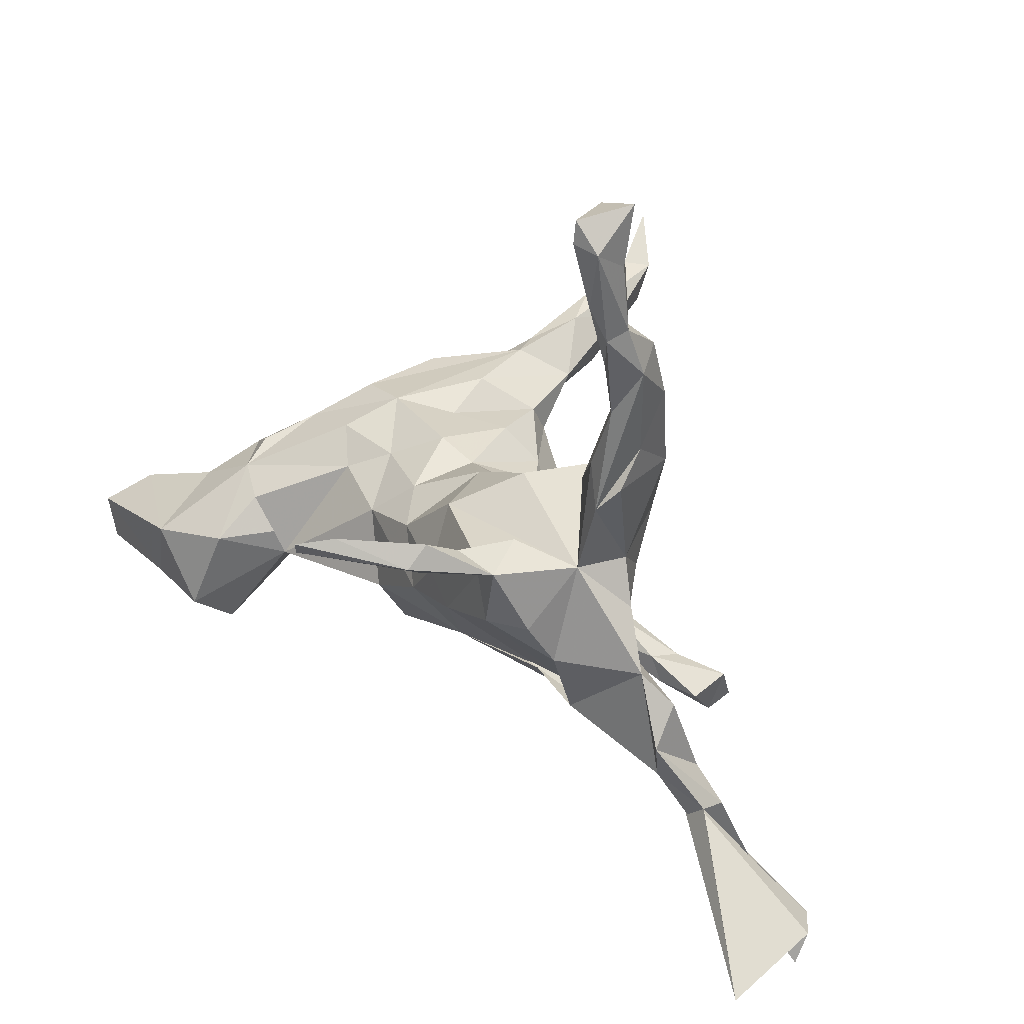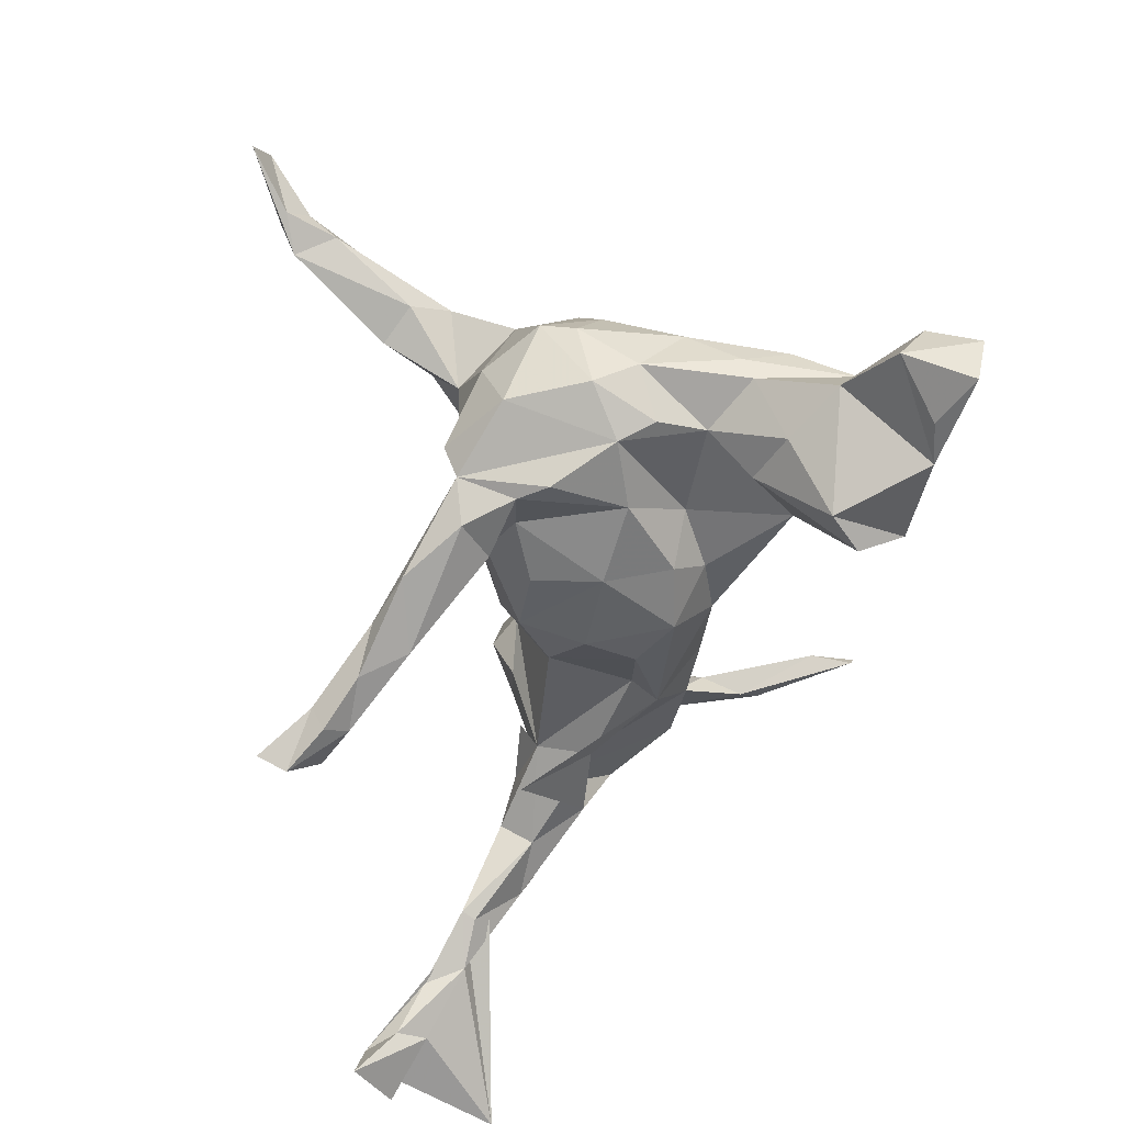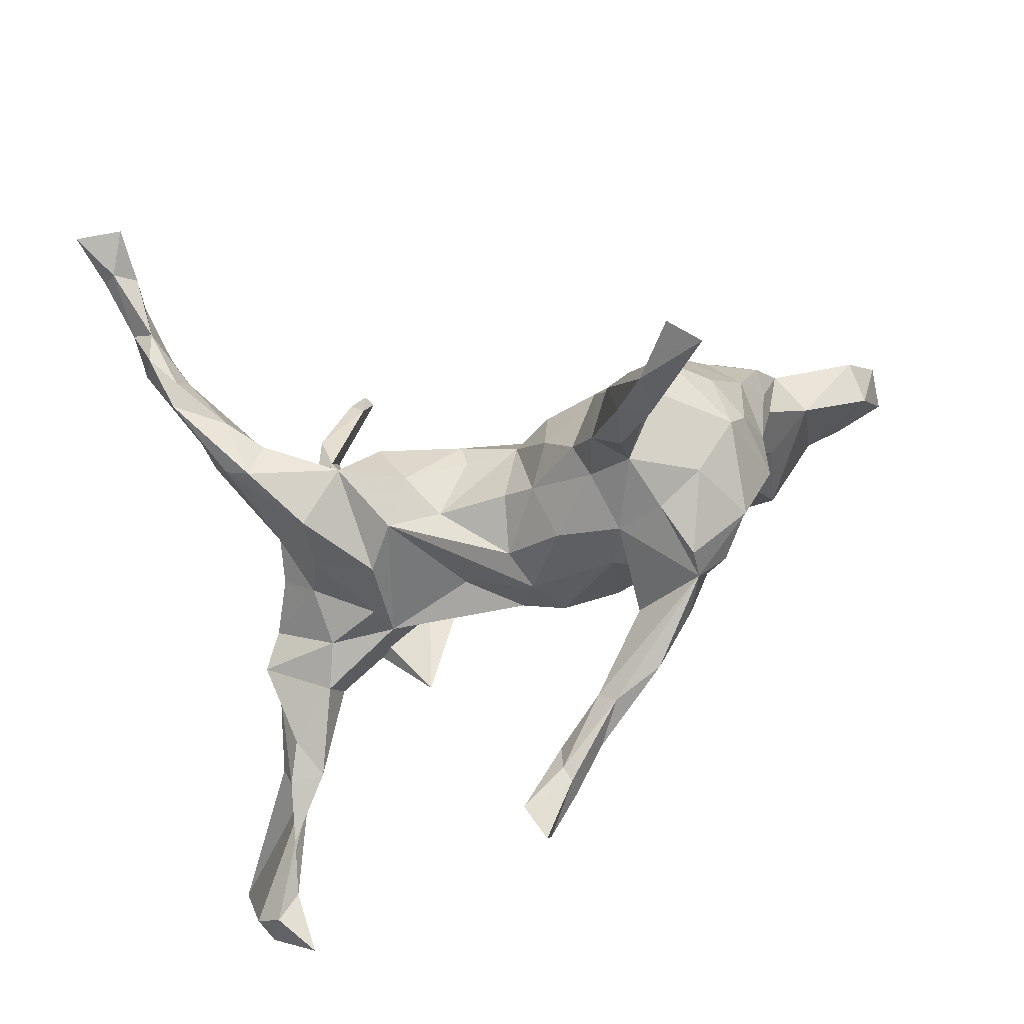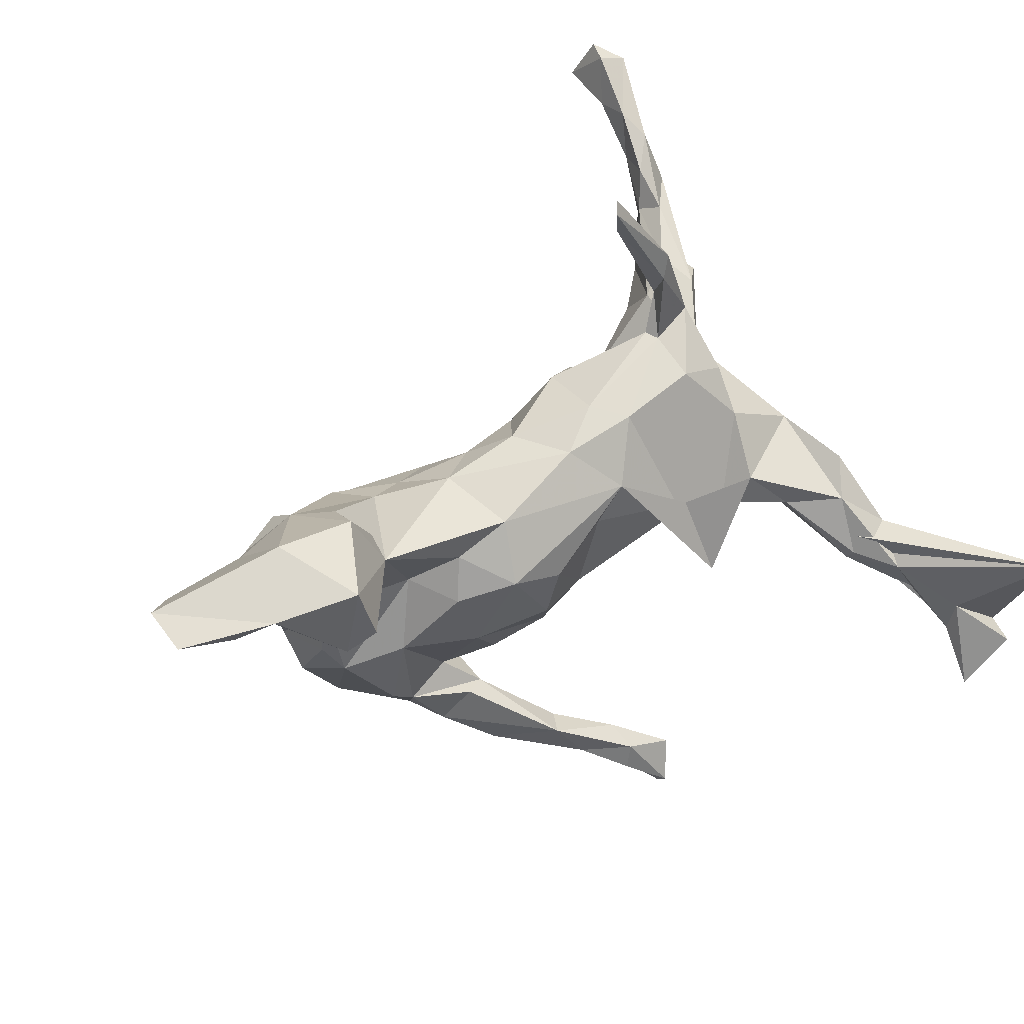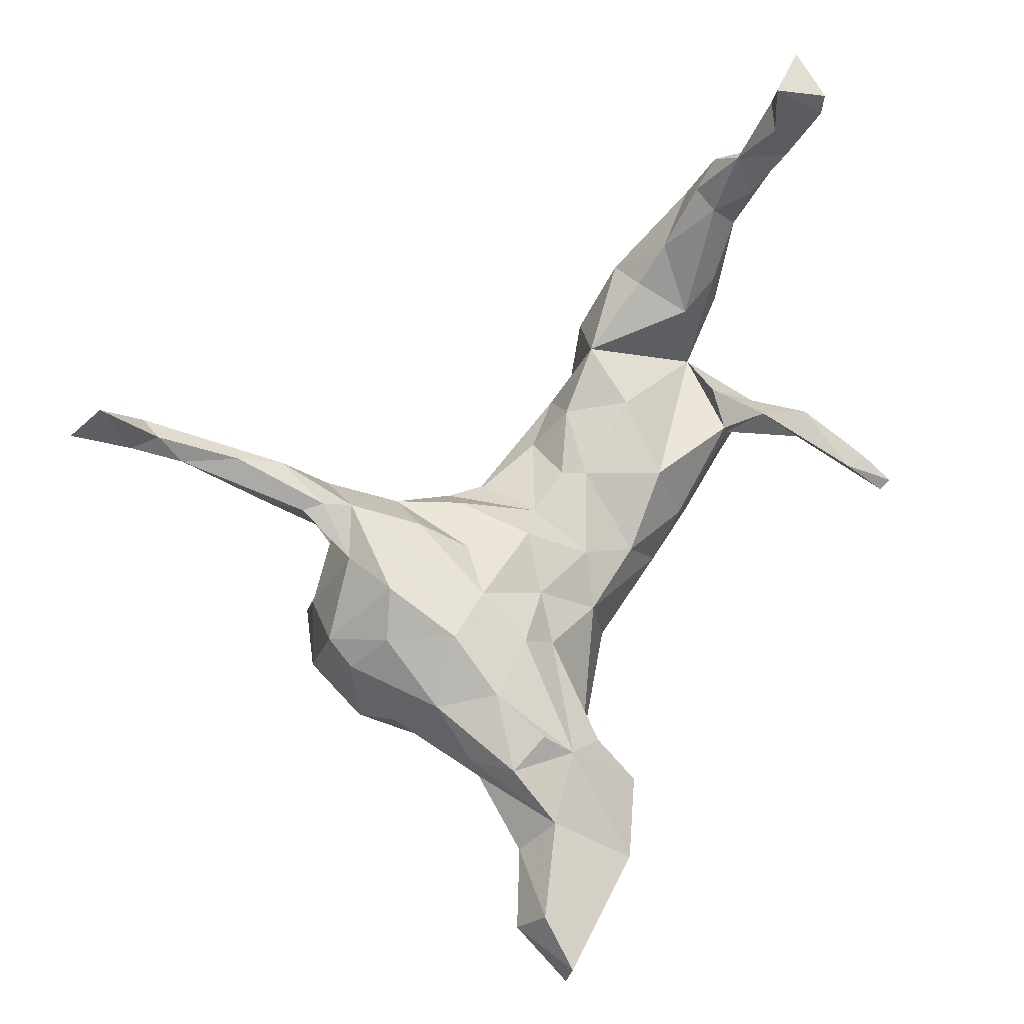
<metadata>
{"format":"obj","ext":"obj","renderer":"f3d","projection":"perspective","resolution":1024,"background":"white","views":[{"elev":16.0,"azim":-124.1,"up":"+Z"},{"elev":-39.0,"azim":76.5,"up":"+Z"},{"elev":-69.7,"azim":16.0,"up":"+Y"},{"elev":59.3,"azim":146.8,"up":"+Y"},{"elev":56.5,"azim":115.6,"up":"+Z"}]}
</metadata>
<code>
v 0.6625 0.3786 -0.04768
v 0.6198 0.3113 -0.00343
v 0.6569 0.3657 -0.1161
v 0.6287 0.2678 -0.06359
v 0.5197 0.2198 -0.03569
v 0.5723 0.3314 -0.1303
v 0.4479 0.3786 -0.05339
v 0.5122 0.3504 -0.1494
v 0.4809 0.2631 0.02485
v 0.4505 0.102 0.05174
v 0.3731 0.2432 0.05976
v 0.44 0.1657 -0.07798
v 0.4535 0.1163 0.01483
v 0.4516 0.1771 0.07687
v 0.4173 0.02705 0.1101
v 0.4204 0.2306 -0.1912
v 0.4241 -0.1128 -0.01264
v 0.4289 -0.04494 0.03003
v 0.3765 0.06832 -0.0271
v 0.3837 0.35 -0.1754
v 0.3687 -0.2291 -0.02432
v 0.3864 0.1986 0.09779
v 0.4067 -0.1305 0.1015
v 0.3684 0.1082 0.1328
v 0.3753 -0.06479 -0.07481
v 0.3995 -0.01383 -0.04793
v 0.3841 -0.1804 0.1172
v 0.3776 0.2803 -0.2109
v 0.3542 0.1394 -0.08361
v 0.3704 -0.082 0.1641
v 0.3739 -0.6159 0.3963
v 0.3214 0.3293 -0.04834
v 0.3286 0.01648 0.1831
v 0.3313 -0.5841 0.4298
v 0.3146 0.2607 0.01716
v 0.2848 0.2215 -0.08104
v 0.2685 -0.2732 -0.09341
v 0.312 -0.1043 0.2178
v 0.2938 -0.5134 0.353
v 0.2844 0.2422 -0.04005
v 0.3171 -0.5517 0.3295
v 0.3155 -0.148 -0.1262
v 0.2343 0.07398 -0.05705
v 0.2966 -0.4727 0.3147
v 0.2107 -0.2236 0.2373
v 0.2712 -0.5535 0.3465
v 0.275 -0.5309 0.286
v 0.2834 -0.02566 -0.114
v 0.2616 -0.3505 0.2335
v 0.2813 -0.1935 0.2027
v 0.2708 -0.2934 -0.0441
v 0.256 -0.2873 0.243
v 0.2621 0.1069 0.1348
v 0.3142 -0.2499 0.07604
v 0.2801 -0.189 -0.1274
v 0.2219 -0.4486 0.2751
v 0.2523 -0.3982 0.3121
v 0.2107 -0.2643 0.131
v 0.234 -0.2613 0.249
v 0.2146 0.1327 0.07541
v 0.2113 -0.3439 0.2806
v 0.2042 -0.1733 -0.1057
v 0.21 -0.3797 0.1983
v 0.2387 -0.2676 0.0387
v 0.2396 -0.2586 -0.1575
v 0.1773 -0.1194 0.2047
v 0.1884 -0.2075 -0.1637
v 0.1633 -0.2493 0.01349
v 0.156 -0.2237 -0.1462
v 0.1683 -0.3281 -0.2081
v 0.1684 -0.03417 -0.1616
v 0.1557 -0.04714 0.1569
v 0.1873 0.0677 -0.1336
v 0.235 0.01948 0.1767
v 0.1635 -0.2952 0.1918
v 0.1413 -0.2262 0.1084
v 0.0998 0.1539 0.02817
v 0.09819 0.09192 -0.1691
v 0.1532 0.08328 0.104
v 0.1232 -0.1915 0.151
v 0.1576 0.1247 -0.09252
v 0.1363 -0.2237 -0.0511
v 0.1247 -0.1323 -0.1431
v 0.05855 -0.3227 -0.2315
v 0.07441 -0.09991 0.1402
v 0.07027 0.1604 -0.09506
v 0.04399 -0.3651 -0.3011
v 0.05886 -0.2122 0.01573
v 0.08004 0.02484 0.1392
v 0.08736 -0.3551 -0.2334
v 0.01577 0.007031 0.1069
v 0.07834 -0.2976 -0.2724
v 0.04439 -0.03031 -0.1823
v 0.0282 -0.1269 -0.1473
v -0.01607 -0.1011 0.0687
v -0.02326 -0.4064 -0.3027
v 0.01717 0.05368 -0.1759
v 0.03553 0.1098 0.07716
v 0.03582 -0.1413 0.08246
v -0.1371 0.1298 -0.1282
v -0.02369 -0.3487 -0.2962
v -0.03476 -0.1371 -0.02087
v -0.01528 -0.4019 -0.3573
v -0.09904 -0.3901 -0.3582
v -0.01417 -0.4209 -0.323
v -0.135 -0.06692 0.05531
v -0.04466 -0.06472 -0.1479
v -0.02788 0.1645 0.03349
v -0.0708 -0.4435 -0.3997
v -0.07284 -0.488 -0.3785
v -0.03077 -0.363 -0.3437
v -0.0747 0.01423 0.1032
v -0.01018 -0.1479 -0.08659
v -0.0971 -0.4561 -0.3292
v -0.08117 0.1857 -0.05569
v -0.08671 0.0754 -0.1363
v -0.08078 0.0548 0.1196
v -0.1311 -0.04089 -0.08714
v -0.1488 0.1599 0.0975
v -0.2386 0.04903 -0.1743
v -0.1797 -0.02622 0.1209
v -0.1541 0.1982 -0.004946
v -0.2253 -0.07543 0.06198
v -0.2444 -0.06107 -0.2554
v -0.1979 0.1952 -0.05616
v -0.2814 -0.02768 -0.1426
v -0.2212 0.0647 0.1505
v -0.2761 -0.06978 -0.009953
v -0.4158 0.09814 0.04931
v -0.2705 0.5056 0.1062
v -0.3176 0.2158 0.03477
v -0.3081 0.2131 0.05724
v -0.2829 0.5143 0.1231
v -0.2854 -0.0305 0.1675
v -0.2824 0.4414 0.1194
v -0.3625 -0.08528 0.1096
v -0.402 0.003257 0.2319
v -0.3601 0.3347 0.1118
v -0.3059 0.4595 0.1284
v -0.3431 0.2679 0.08763
v -0.3508 0.1706 0.09024
v -0.3713 -0.0483 0.01926
v -0.3412 0.3328 0.06251
v -0.3515 0.06421 -0.2014
v -0.3587 0.3664 0.0773
v -0.2999 -0.05087 -0.09306
v -0.321 0.2034 -0.04246
v -0.3888 0.1706 -0.04485
v -0.3956 -0.01871 -0.03743
v -0.3847 0.2316 0.05244
v -0.3895 -0.0391 -0.1346
v -0.3816 0.1172 -0.1071
v -0.4043 -0.006607 -0.2428
v -0.4312 -0.05343 0.2111
v -0.4687 -0.1042 -0.3449
v -0.4112 0.08668 0.1893
v -0.4679 0.112 0.2286
v -0.4301 0.017 0.05604
v -0.4457 0.01672 -0.02137
v -0.4171 -0.0553 -0.2104
v -0.4544 0.02406 0.2846
v -0.4721 -0.02465 0.2149
v -0.482 0.1132 0.1583
v -0.5234 -0.009437 -0.1627
v -0.4745 -0.08262 -0.354
v -0.4892 0.02777 -0.1157
v -0.5004 -0.07556 -0.2835
v -0.5119 0.08872 0.1919
v -0.5249 0.118 0.3166
v -0.5141 0.05566 0.2512
v -0.4882 -0.006834 -0.2876
v -0.5275 -0.1061 -0.3461
v -0.5068 0.08765 0.3524
v -0.5337 0.02683 0.3382
v -0.5198 0.04892 0.3722
v -0.5219 0.02255 -0.2304
v -0.5225 -0.0877 -0.4158
v -0.5761 0.09812 0.3815
v -0.5458 0.1057 0.4511
v -0.5504 0.1613 0.5386
v -0.5459 -0.1466 -0.4374
v -0.5533 -0.2497 -0.601
v -0.5639 -0.1837 -0.5201
v -0.5577 0.1825 0.484
v -0.5335 0.1367 0.3906
v -0.5544 0.06413 0.4201
v -0.5806 -0.1338 -0.5147
v -0.5763 0.2247 0.5829
v -0.6981 -0.003079 -0.5887
v -0.4698 -0.06163 -0.3206
v -0.5733 0.1629 0.4359
v -0.6015 -0.2266 -0.5376
v -0.5821 0.1312 0.4509
v -0.5487 0.1568 0.6311
v -0.5822 0.1398 0.5639
v -0.6167 0.2115 0.5698
v -0.5833 0.2254 0.6169
v -0.6459 -0.1911 -0.548
v -0.6047 0.1575 0.5481
v -0.6339 -0.1768 -0.5997
v -0.6266 0.1568 0.639
v -0.5433 -0.05657 -0.3401
f 131 143 140
f 135 140 143
f 132 131 140
f 150 143 131
f 150 141 140
f 132 140 141
f 138 150 140
f 129 132 141
f 143 130 135
f 133 135 130
f 145 130 143
f 157 129 163
f 158 163 129
f 159 158 129
f 168 163 158
f 148 129 150
f 141 150 129
f 122 131 132
f 119 132 129
f 158 142 136
f 128 136 142
f 162 158 136
f 149 142 158
f 127 119 129
f 122 132 119
f 117 119 127
f 134 127 129
f 136 128 134
f 123 134 128
f 154 136 134
f 121 127 134
f 108 119 117
f 121 117 127
f 121 134 123
f 106 121 123
f 112 117 121
f 45 61 59
f 57 59 61
f 50 45 59
f 75 61 45
f 52 59 57
f 39 57 61
f 61 56 46
f 47 46 56
f 39 61 46
f 75 56 61
f 44 52 57
f 50 59 52
f 49 52 44
f 39 44 57
f 41 44 39
f 34 39 46
f 46 47 31
f 41 31 47
f 34 46 31
f 47 44 41
f 34 41 39
f 34 31 41
f 138 139 145
f 133 145 139
f 150 138 145
f 135 139 138
f 133 139 135
f 145 133 130
f 138 140 135
f 162 168 158
f 170 163 168
f 156 129 157
f 169 157 163
f 134 129 156
f 173 156 157
f 170 168 162
f 154 162 136
f 174 162 154
f 137 134 156
f 154 134 137
f 161 137 156
f 161 154 137
f 174 170 162
f 178 163 170
f 161 156 173
f 169 173 157
f 174 154 161
f 175 174 161
f 178 169 163
f 191 169 178
f 174 178 170
f 185 173 169
f 175 161 173
f 186 174 175
f 186 178 174
f 193 178 186
f 193 191 178
f 196 191 193
f 185 169 191
f 179 173 185
f 184 179 185
f 175 173 179
f 186 175 179
f 184 191 196
f 199 196 193
f 184 185 191
f 180 179 184
f 179 193 186
f 195 193 179
f 179 180 195
f 194 195 180
f 195 199 193
f 201 196 199
f 196 188 184
f 180 184 188
f 197 188 196
f 201 199 195
f 194 180 188
f 201 195 194
f 201 197 196
f 194 197 201
f 194 188 197
f 17 25 26
f 19 26 25
f 48 25 42
f 37 42 25
f 55 48 42
f 43 25 48
f 37 55 42
f 62 48 55
f 65 67 55
f 69 55 67
f 62 55 69
f 71 48 62
f 37 65 55
f 92 67 65
f 65 37 70
f 90 70 37
f 84 90 37
f 87 70 90
f 69 84 37
f 96 90 84
f 4 1 2
f 7 2 1
f 6 3 4
f 1 4 3
f 8 3 6
f 2 5 4
f 8 4 5
f 8 6 4
f 16 8 5
f 20 8 16
f 12 16 5
f 73 48 71
f 83 71 62
f 94 71 83
f 92 69 67
f 68 69 37
f 92 84 69
f 8 7 1
f 8 1 3
f 20 7 8
f 13 12 5
f 29 16 12
f 19 29 12
f 28 16 29
f 36 28 29
f 20 16 28
f 19 36 29
f 43 48 73
f 78 73 71
f 82 94 83
f 93 71 94
f 20 28 36
f 32 20 36
f 93 78 71
f 81 73 78
f 97 78 93
f 107 93 94
f 172 155 167
f 160 167 155
f 181 155 172
f 177 155 181
f 190 181 172
f 165 155 177
f 171 165 177
f 153 155 165
f 183 177 181
f 153 165 171
f 202 171 177
f 202 190 172
f 192 181 190
f 189 202 177
f 176 171 202
f 187 189 177
f 190 202 189
f 70 92 65
f 87 92 70
f 111 92 87
f 105 87 90
f 103 111 87
f 101 92 111
f 101 84 92
f 96 84 101
f 105 90 96
f 103 87 105
f 114 105 96
f 114 96 101
f 109 111 103
f 110 105 114
f 104 114 101
f 104 101 111
f 109 104 111
f 109 114 104
f 192 183 181
f 182 183 192
f 187 177 183
f 198 192 190
f 182 187 183
f 189 198 190
f 200 192 198
f 198 189 187
f 200 198 187
f 182 200 187
f 109 103 105
f 110 109 105
f 109 110 114
f 200 182 192
f 150 145 143
f 147 150 131
f 49 44 47
f 63 47 56
f 58 52 49
f 49 47 63
f 75 63 56
f 58 49 63
f 58 50 52
f 54 50 58
f 75 58 63
f 76 58 75
f 38 30 33
f 15 33 30
f 45 38 33
f 27 30 38
f 50 38 45
f 74 45 33
f 50 27 38
f 54 27 50
f 75 45 66
f 74 66 45
f 80 75 66
f 24 74 33
f 72 66 74
f 72 80 66
f 76 75 80
f 89 72 74
f 79 89 74
f 85 72 89
f 85 80 72
f 99 80 85
f 91 99 85
f 76 80 99
f 79 74 53
f 24 53 74
f 60 79 53
f 98 89 79
f 77 98 79
f 91 89 98
f 91 85 89
f 95 99 91
f 106 95 91
f 102 99 95
f 117 91 98
f 112 91 117
f 106 91 112
f 108 117 98
f 102 95 106
f 121 106 112
f 77 108 98
f 122 119 108
f 115 122 108
f 126 123 128
f 126 128 142
f 149 126 142
f 149 146 126
f 151 126 146
f 151 146 149
f 159 149 158
f 125 131 122
f 115 125 122
f 147 131 125
f 124 147 125
f 148 150 147
f 166 159 129
f 166 149 159
f 151 149 166
f 152 166 129
f 152 129 148
f 152 148 147
f 144 166 152
f 21 27 54
f 27 23 30
f 15 30 23
f 17 23 27
f 64 54 58
f 51 54 64
f 68 64 58
f 68 58 76
f 33 15 24
f 14 24 15
f 88 68 76
f 99 88 76
f 82 68 88
f 24 22 11
f 14 11 22
f 53 24 11
f 14 22 24
f 60 53 11
f 102 88 99
f 113 88 102
f 77 79 60
f 35 60 11
f 36 60 35
f 36 77 60
f 86 77 36
f 123 102 106
f 115 108 77
f 86 115 77
f 118 123 126
f 100 125 115
f 86 100 115
f 100 124 125
f 152 147 124
f 124 144 152
f 171 166 144
f 164 151 166
f 160 151 164
f 176 164 166
f 171 176 166
f 167 164 176
f 18 23 17
f 21 17 27
f 51 21 54
f 10 14 15
f 113 102 123
f 25 17 21
f 15 23 18
f 26 18 17
f 10 15 18
f 37 51 64
f 37 64 68
f 14 10 9
f 13 9 10
f 11 14 9
f 13 10 18
f 107 97 93
f 100 78 97
f 21 51 37
f 25 21 37
f 176 202 172
f 167 176 172
f 144 153 171
f 160 155 153
f 164 167 160
f 126 160 153
f 120 126 153
f 151 160 126
f 100 97 116
f 107 116 97
f 120 100 116
f 86 78 100
f 81 78 86
f 126 116 107
f 36 81 86
f 32 7 20
f 107 94 113
f 82 113 94
f 118 107 113
f 43 73 81
f 36 43 81
f 40 32 36
f 35 32 40
f 35 40 36
f 32 11 7
f 9 7 11
f 35 11 32
f 88 113 82
f 19 43 36
f 2 7 9
f 5 2 9
f 62 82 83
f 68 82 62
f 19 25 43
f 13 19 12
f 18 19 13
f 9 13 5
f 69 68 62
f 18 26 19
f 120 153 144
f 124 120 144
f 100 120 124
f 116 126 120
f 107 118 126
f 113 123 118

</code>
